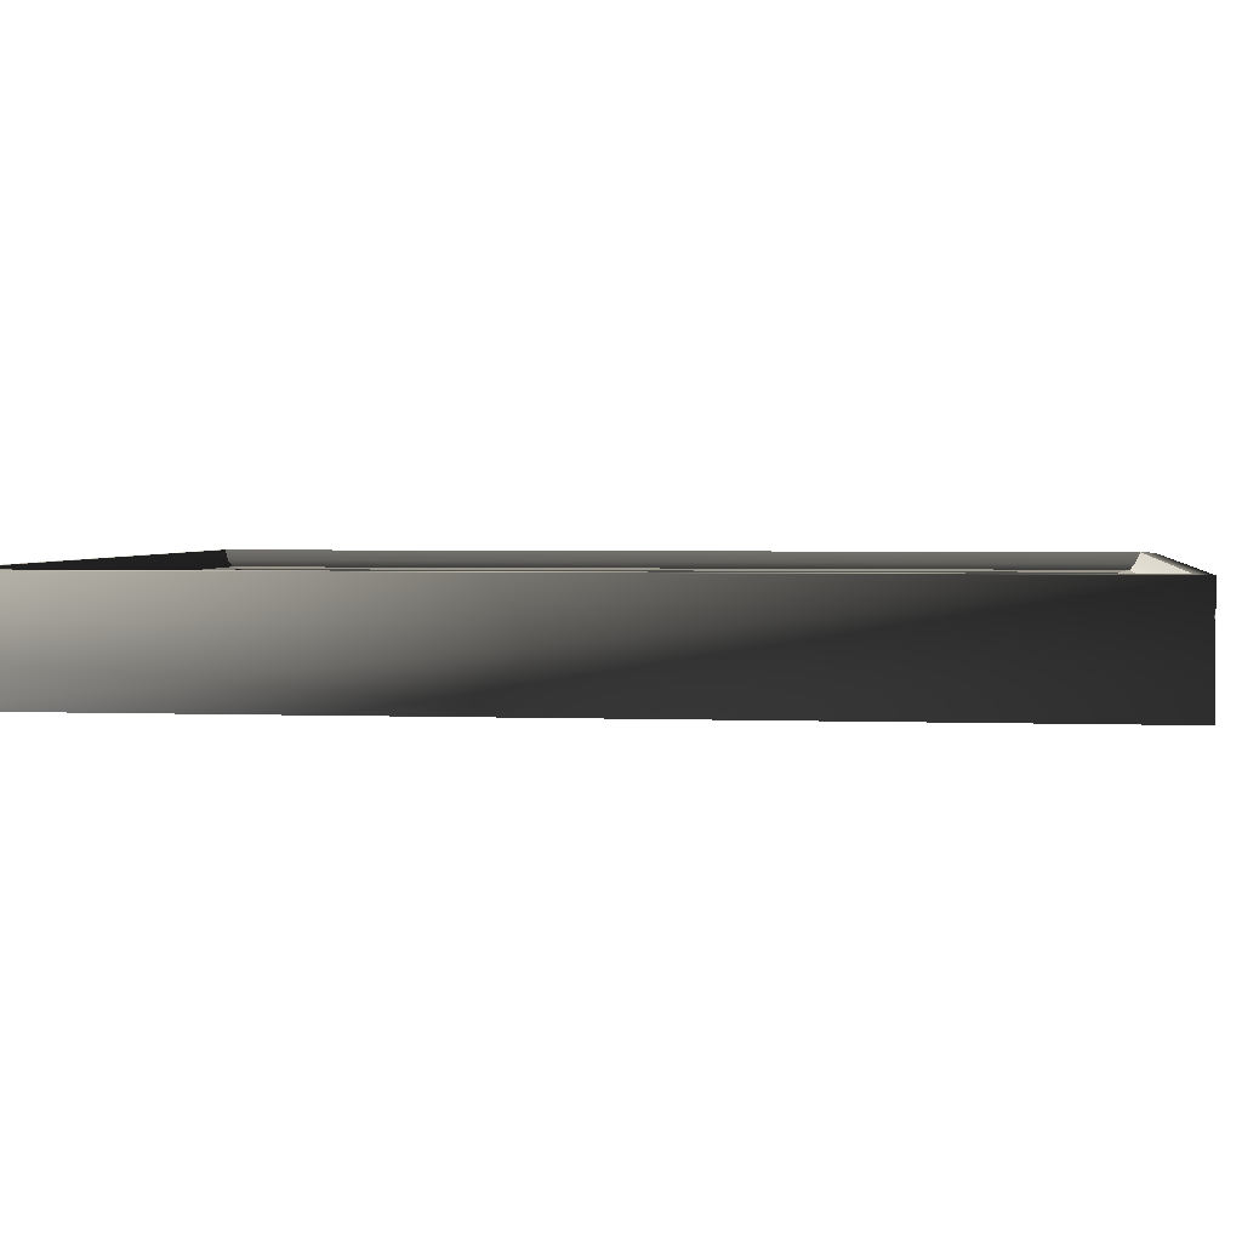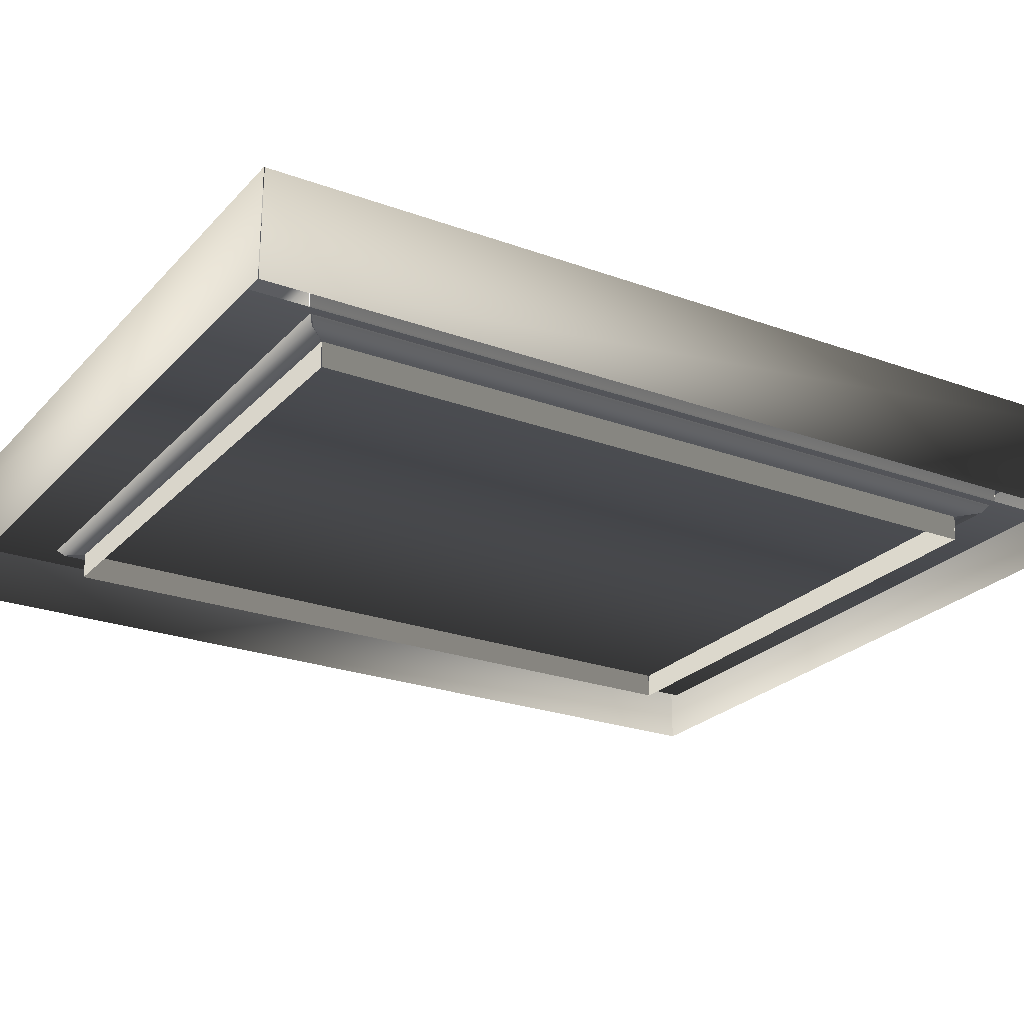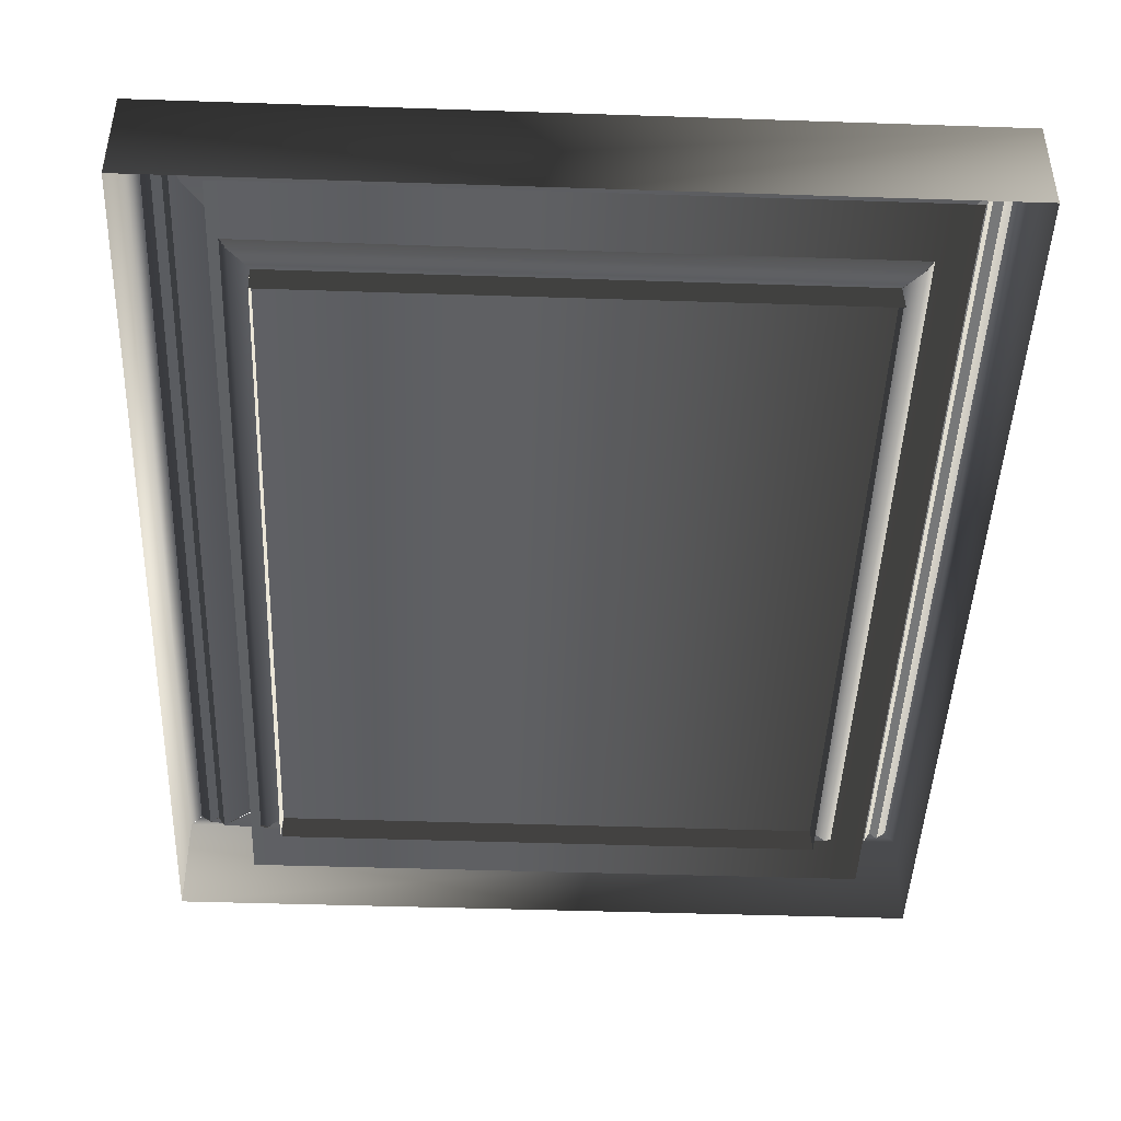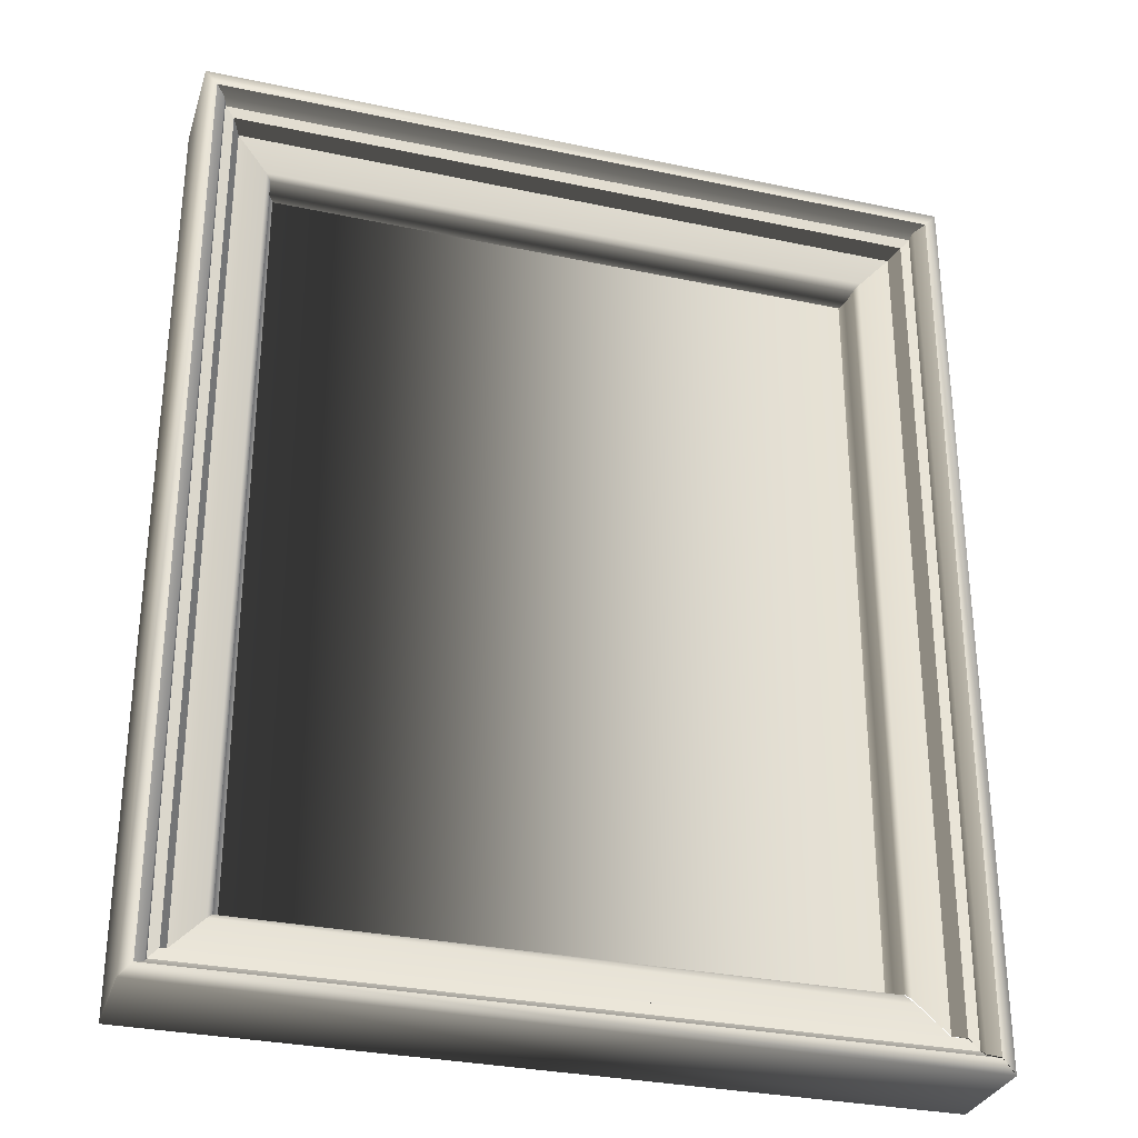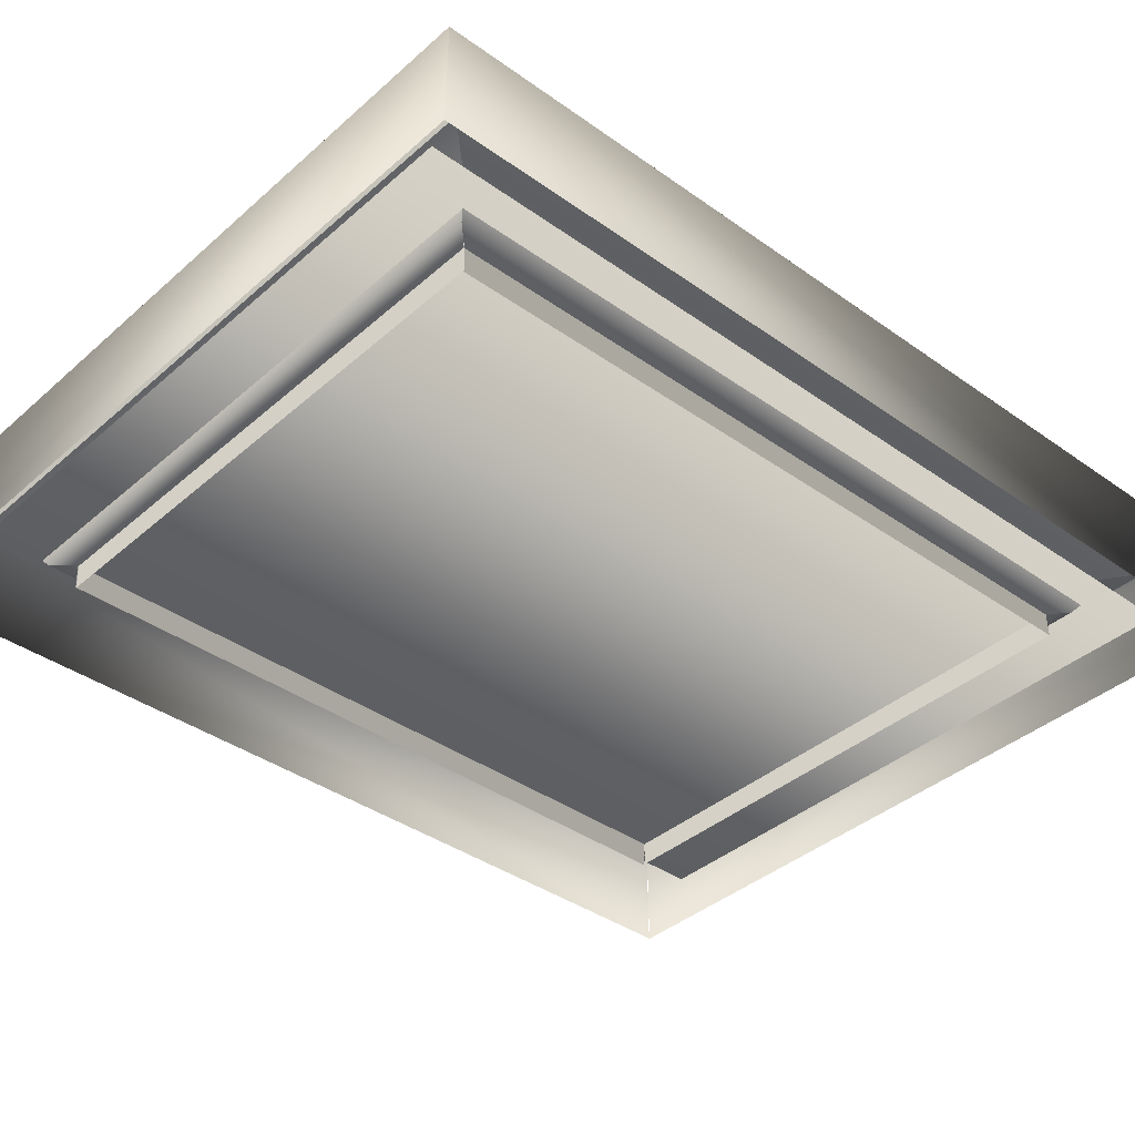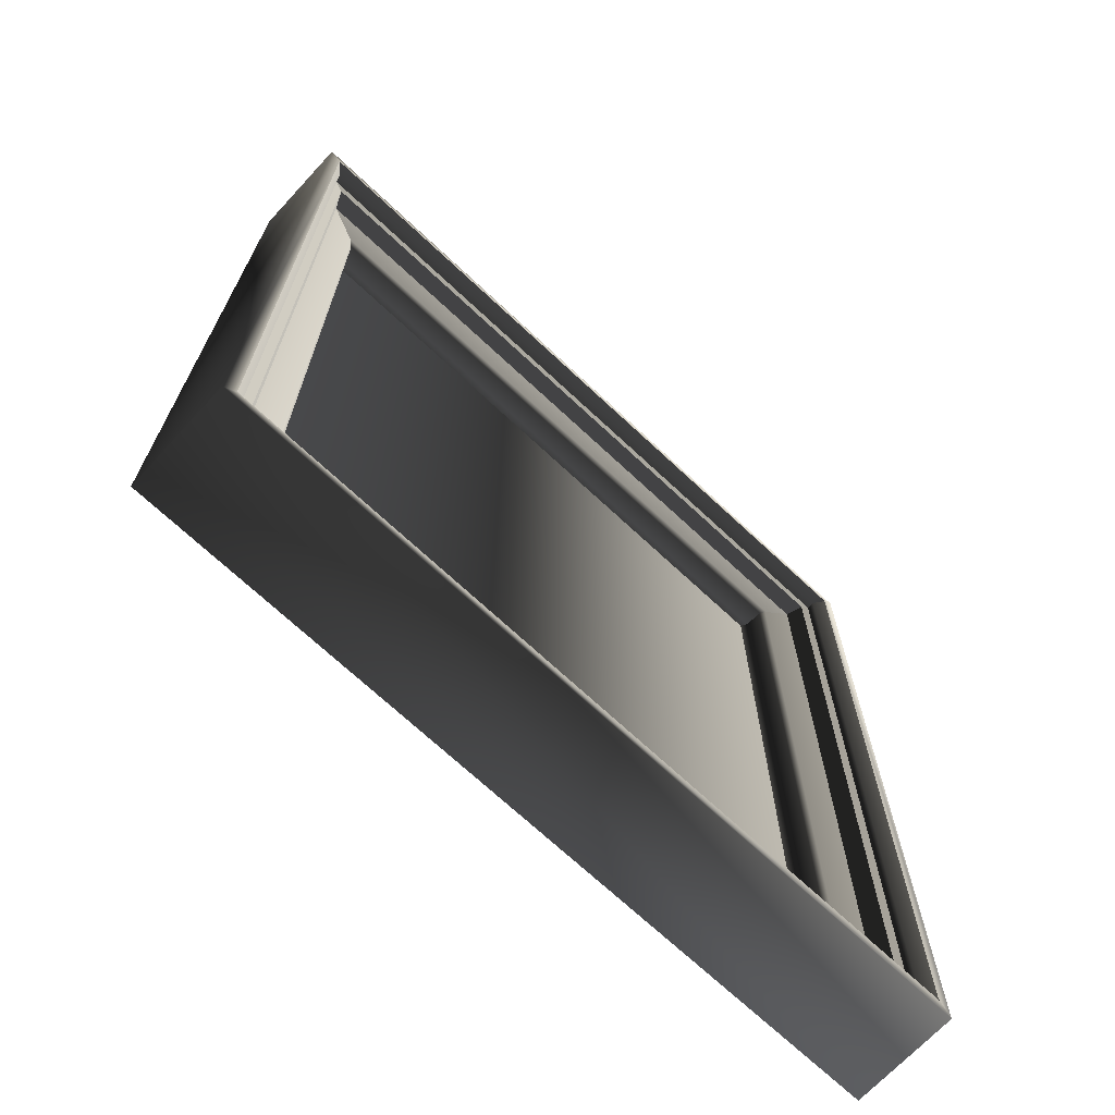
<metadata>
{"format":"obj","ext":"obj","renderer":"f3d","projection":"perspective","resolution":1024,"background":"white","views":[{"elev":2.6,"azim":97.9,"up":"+Z"},{"elev":-24.2,"azim":58.8,"up":"+Z"},{"elev":-45.6,"azim":177.8,"up":"+Z"},{"elev":-31.2,"azim":-16.8,"up":"+Y"},{"elev":-38.2,"azim":-132.1,"up":"+Z"},{"elev":-70.3,"azim":-43.1,"up":"+Y"}]}
</metadata>
<code>
v  -6614 1085 -3042
v  -6610 1090 -3042
v  -6610 1407 -3042
v  -6614 1412 -3042
v  -6614 1085 -3078
v  -6614 1412 -3078
v  -6576 1124 -3069
v  -6576 1124 -3078
v  -6576 1373 -3078
v  -6576 1373 -3069
v  -6587 1114 -3058
v  -6587 1115 -3065
v  -6587 1383 -3065
v  -6587 1384 -3058
v  -6589 1112 -3057
v  -6589 1385 -3057
v  -6600 1100 -3054
v  -6600 1397 -3054
v  -6603 1098 -3048
v  -6603 1400 -3048
v  -6606 1094 -3048
v  -6606 1403 -3048
v  -6607 1092 -3045
v  -6607 1405 -3045
v  -6582 1118 -3069
v  -6582 1380 -3069
v  -6347 1412 -3078
v  -6347 1412 -3042
v  -6576 1373 -3078
v  -6385 1373 -3078
v  -6385 1373 -3069
v  -6576 1373 -3069
v  -6379 1380 -3069
v  -6582 1379 -3069
v  -6374 1383 -3065
v  -6374 1384 -3058
v  -6371 1387 -3057
v  -6361 1397 -3054
v  -6358 1400 -3048
v  -6355 1403 -3048
v  -6354 1405 -3045
v  -6351 1407 -3042
v  -6347 1086 -3042
v  -6347 1412 -3042
v  -6351 1407 -3042
v  -6351 1091 -3042
v  -6347 1086 -3078
v  -6347 1412 -3078
v  -6385 1124 -3069
v  -6385 1373 -3069
v  -6386 1373 -3078
v  -6385 1125 -3078
v  -6374 1114 -3058
v  -6374 1384 -3058
v  -6375 1383 -3065
v  -6375 1115 -3065
v  -6372 1112 -3057
v  -6372 1386 -3057
v  -6361 1101 -3054
v  -6361 1397 -3054
v  -6358 1098 -3048
v  -6358 1400 -3048
v  -6355 1094 -3048
v  -6355 1404 -3048
v  -6354 1093 -3045
v  -6354 1405 -3045
v  -6379 1118 -3069
v  -6379 1380 -3069
v  -6347 1085 -3078
v  -6347 1085 -3042
v  -6614 1085 -3042
v  -6385 1124 -3078
v  -6379 1118 -3069
v  -6374 1115 -3065
v  -6374 1114 -3058
v  -6371 1111 -3057
v  -6361 1100 -3054
v  -6358 1098 -3048
v  -6355 1094 -3048
v  -6354 1092 -3045
v  -6351 1090 -3042
o warrant_Frame
g warrant_Frame
f 1 2 3 4
f 5 1 4 6
f 7 8 9 10
f 11 12 13 14
f 15 11 14 16
f 17 15 16 18
f 19 17 18 20
f 21 19 20 22
f 23 21 22 24
f 2 23 24 3
f 25 7 10 26
f 12 25 26 13
f 27 6 4 28
f 29 30 31 32
f 33 34 32 31
f 35 13 34 33
f 36 14 13 35
f 36 37 16 14
f 38 18 16 37
f 39 20 18 38
f 40 22 20 39
f 41 24 22 40
f 42 3 24 41
f 28 4 3 42
f 43 44 45 46
f 47 48 44 43
f 49 50 51 52
f 53 54 55 56
f 57 58 54 53
f 59 60 58 57
f 61 62 60 59
f 63 64 62 61
f 65 66 64 63
f 46 45 66 65
f 67 68 50 49
f 56 55 68 67
f 69 70 71 5
f 8 7 49 72
f 73 49 7 25
f 74 73 25 12
f 75 74 12 11
f 15 76 75 11
f 77 76 15 17
f 78 77 17 19
f 79 78 19 21
f 80 79 21 23
f 81 80 23 2
f 70 81 2 71
v  -6373 1402 -3066
v  -6596 1402 -3066
v  -6596 1093 -3066
v  -6373 1093 -3066
o warrant
g warrant
f 82 83 84 85

</code>
